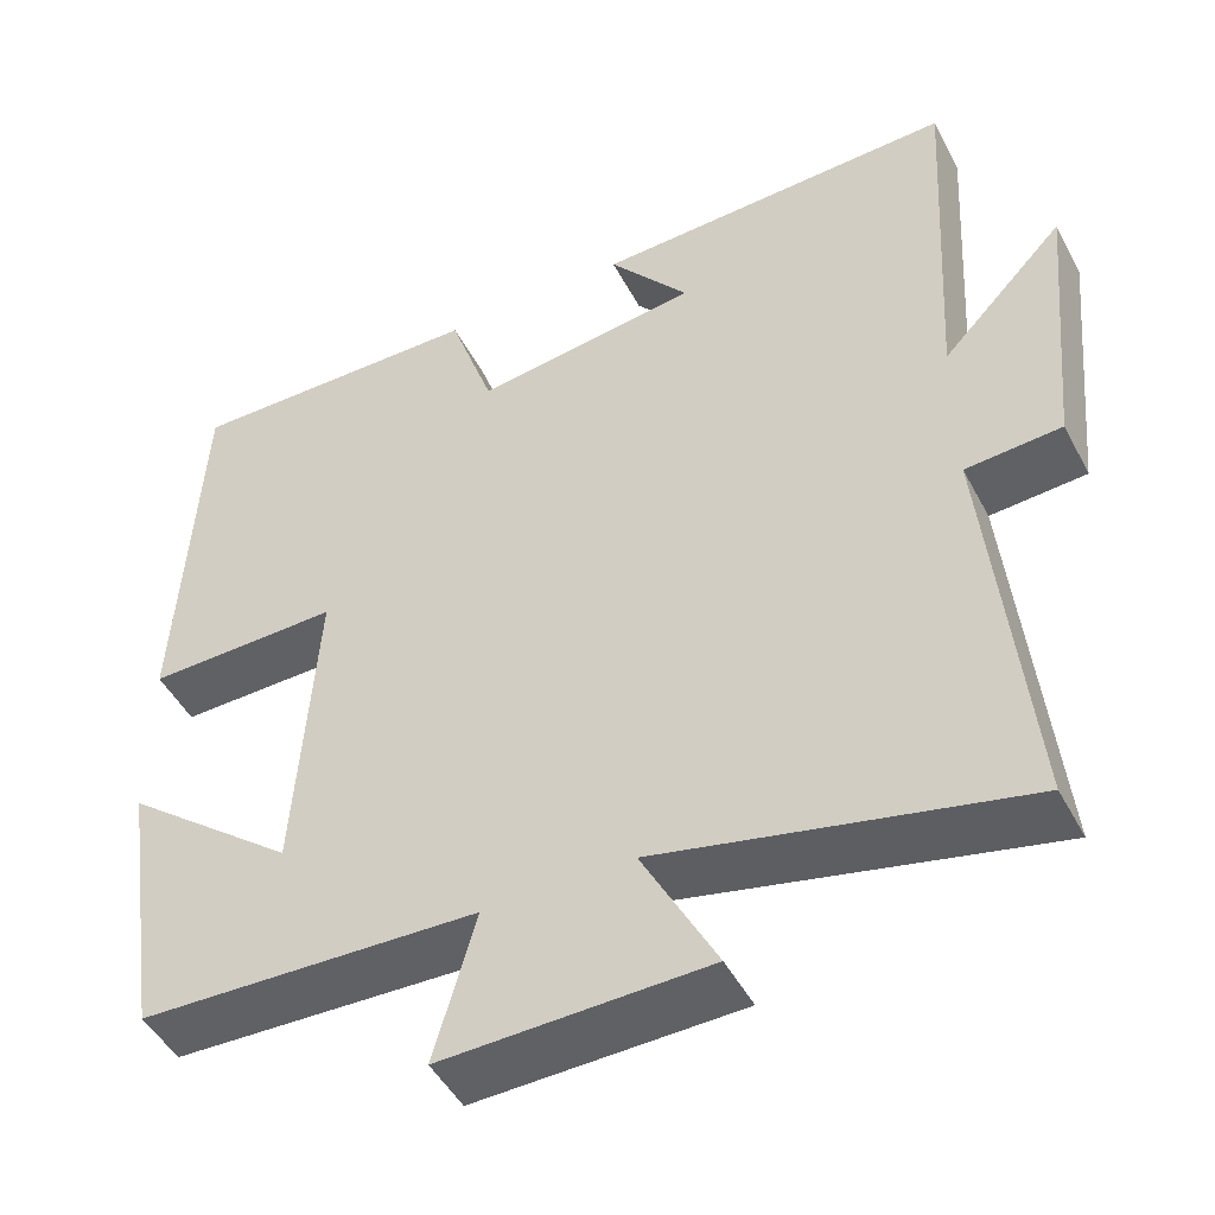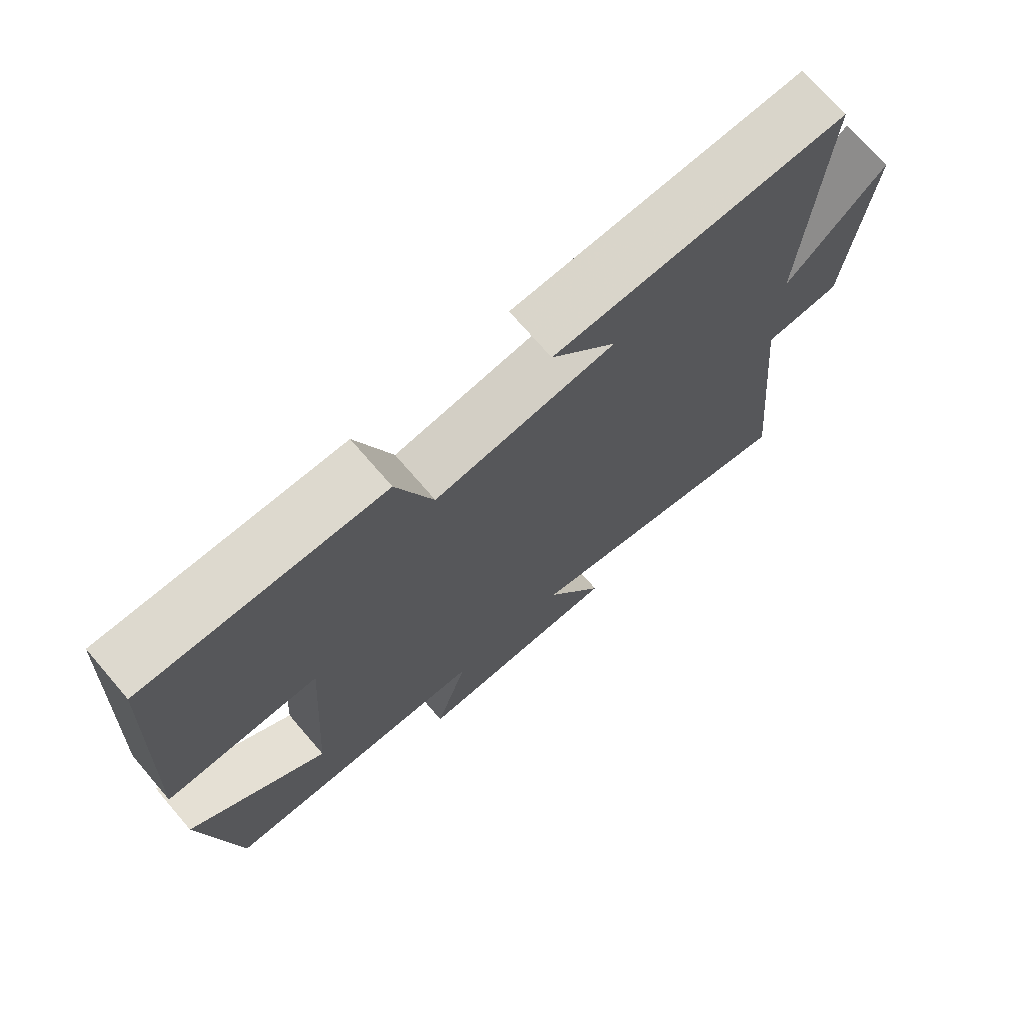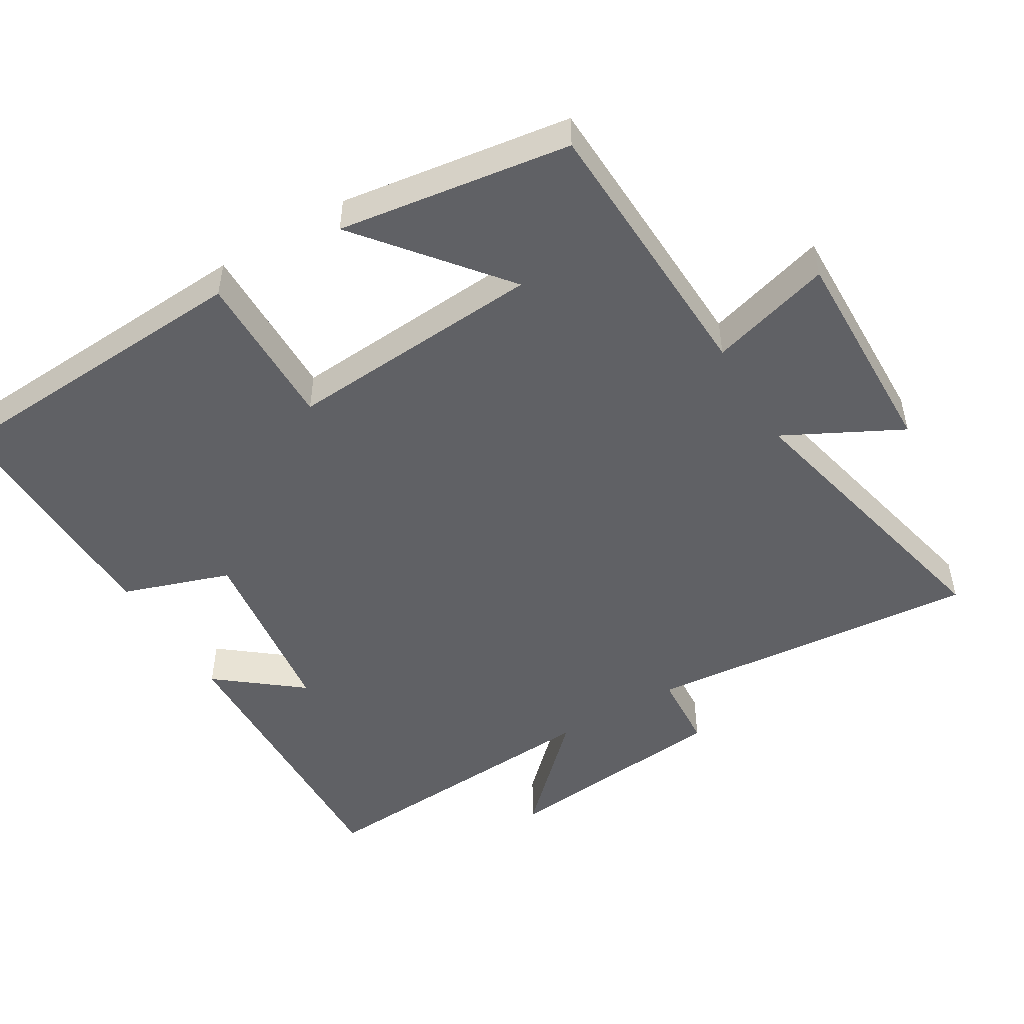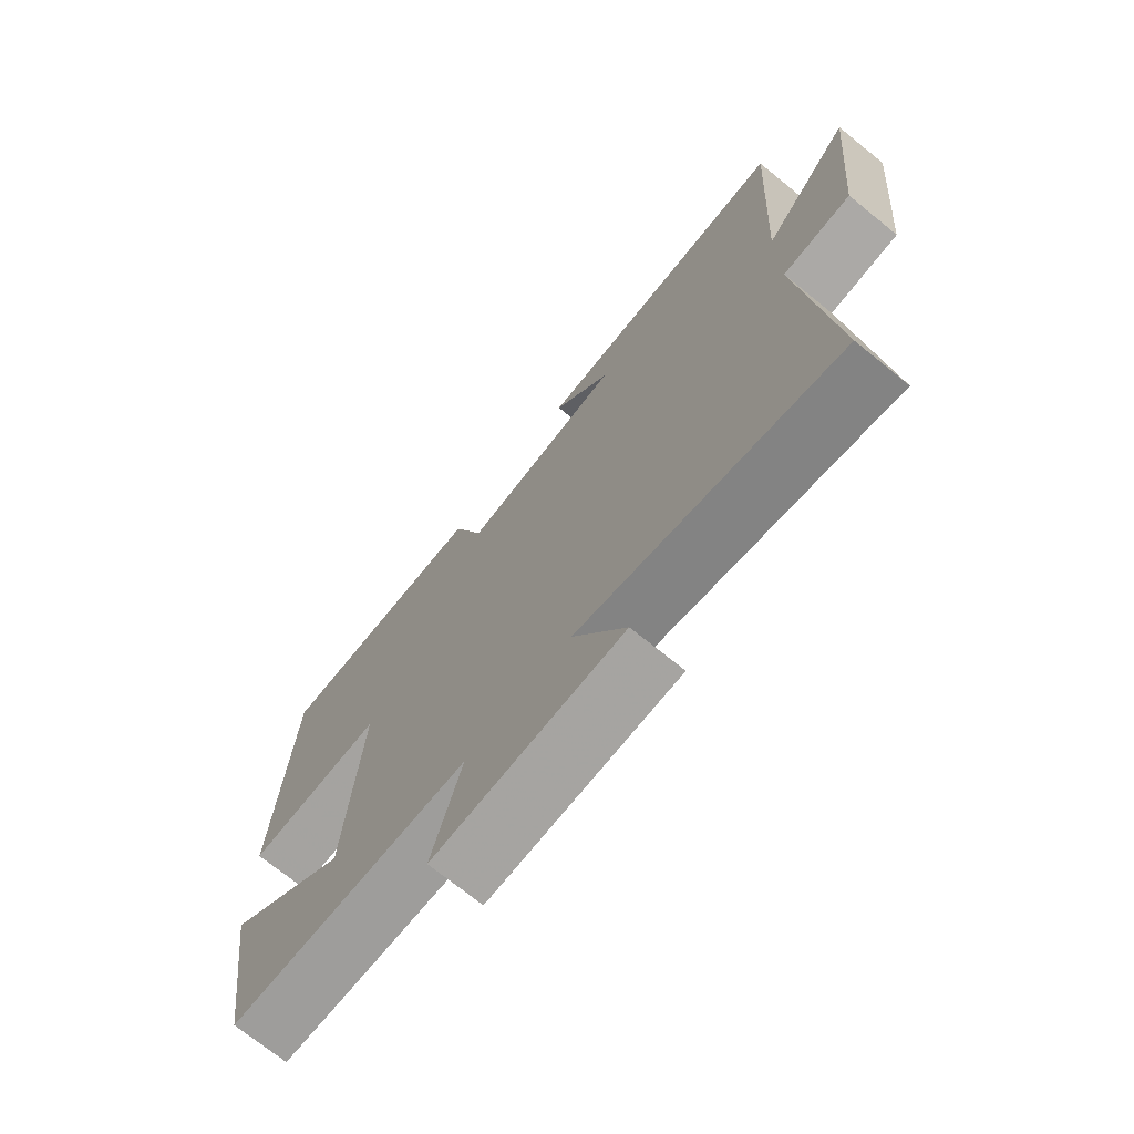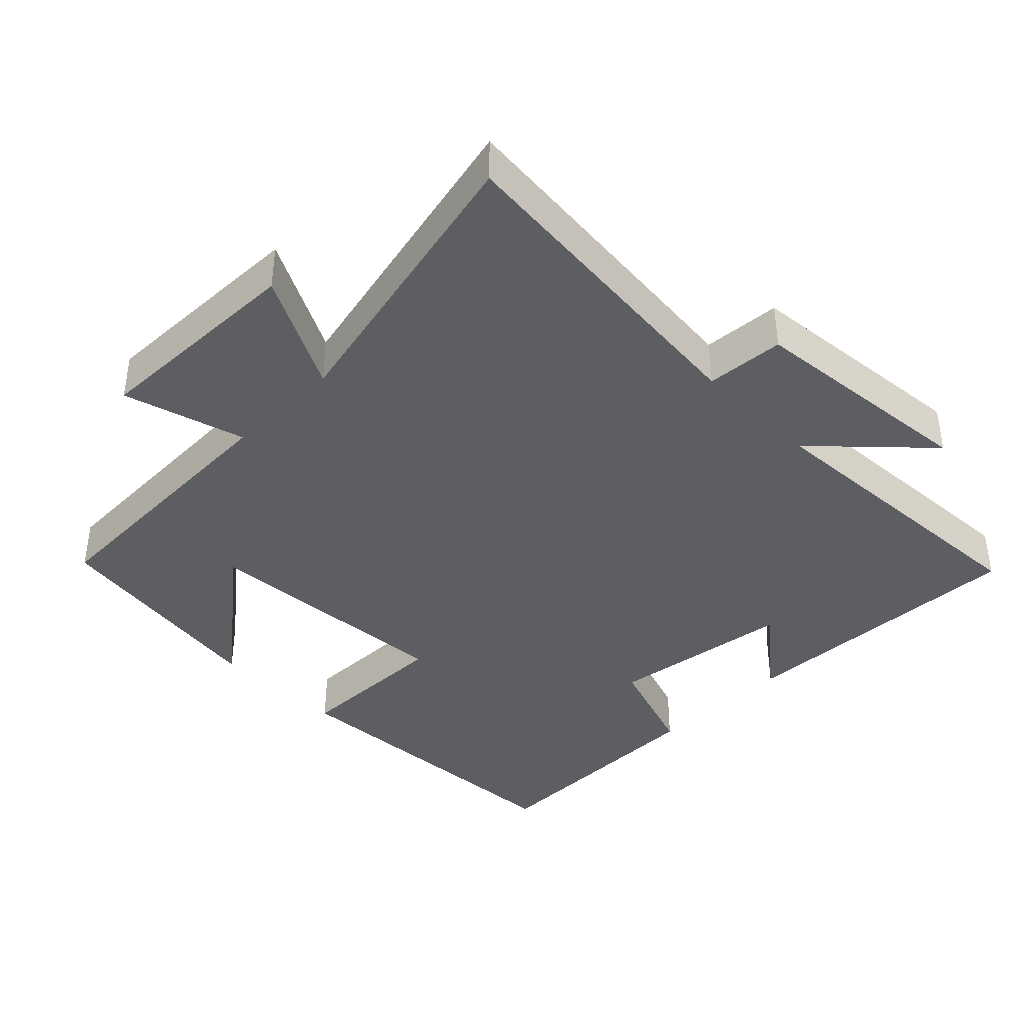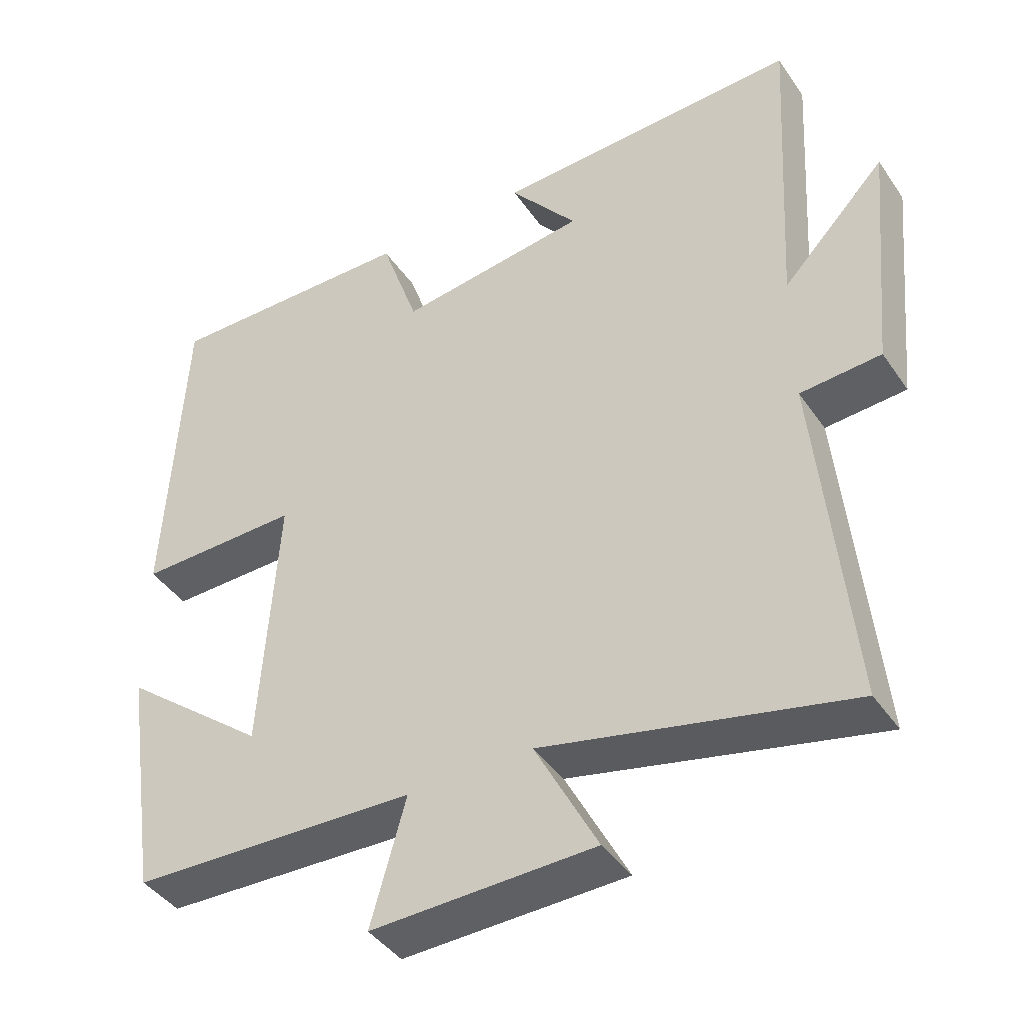
<metadata>
{"format":"obj","ext":"obj","renderer":"f3d","projection":"perspective","resolution":1024,"background":"white","views":[{"elev":-47.8,"azim":-153.1,"up":"+Z"},{"elev":72.5,"azim":139.2,"up":"+Z"},{"elev":-49.6,"azim":121.2,"up":"+Y"},{"elev":-72.2,"azim":-129.0,"up":"+Z"},{"elev":-39.4,"azim":-135.1,"up":"+Y"},{"elev":-42.1,"azim":-148.4,"up":"+Z"}]}
</metadata>
<code>
v 0.476 0.07 0.505
v 0.5 0.07 0.047
v 0.273 0.07 0.051
v 0.297 0.07 -0.317
v 0.5 0.07 -0.155
v 0.45 0.07 -0.486
v 0.052 0.07 -0.5
v 0.101 0.07 -0.674
v -0.209 0.07 -0.666
v -0.122 0.07 -0.5
v -0.546 0.07 -0.595
v -0.5 0.07 -0.116
v -0.612 0.07 -0.108
v -0.644 0.07 0.226
v -0.5 0.07 0.076
v -0.525 0.07 0.516
v -0.098 0.07 0.5
v -0.193 0.07 0.382
v 0.071 0.07 0.346
v 0.124 0.07 0.5
v 0.476 0 0.505
v 0.5 0 0.047
v 0.273 0 0.051
v 0.297 0 -0.317
v 0.5 0 -0.155
v 0.45 0 -0.486
v 0.052 0 -0.5
v 0.101 0 -0.674
v -0.209 0 -0.666
v -0.122 0 -0.5
v -0.546 0 -0.595
v -0.5 0 -0.116
v -0.612 0 -0.108
v -0.644 0 0.226
v -0.5 0 0.076
v -0.525 0 0.516
v -0.098 0 0.5
v -0.193 0 0.382
v 0.071 0 0.346
v 0.124 0 0.5
f 1 2 3
f 20 1 3
f 19 20 3
f 18 19 3 4
f 15 16 17 18
f 15 18 4
f 12 13 14 15
f 12 15 4
f 10 11 12 4
f 7 8 9 10
f 7 10 4
f 6 7 4
f 4 5 6
f 23 22 21
f 23 21 40
f 23 40 39
f 24 23 39 38
f 38 37 36 35
f 24 38 35
f 35 34 33 32
f 24 35 32
f 24 32 31 30
f 30 29 28 27
f 24 30 27
f 24 27 26
f 26 25 24
f 1 21 22 2
f 2 22 23 3
f 3 23 24 4
f 4 24 25 5
f 5 25 26 6
f 6 26 27 7
f 7 27 28 8
f 8 28 29 9
f 9 29 30 10
f 10 30 31 11
f 11 31 32 12
f 12 32 33 13
f 13 33 34 14
f 14 34 35 15
f 15 35 36 16
f 16 36 37 17
f 17 37 38 18
f 18 38 39 19
f 19 39 40 20
f 20 40 21 1

</code>
